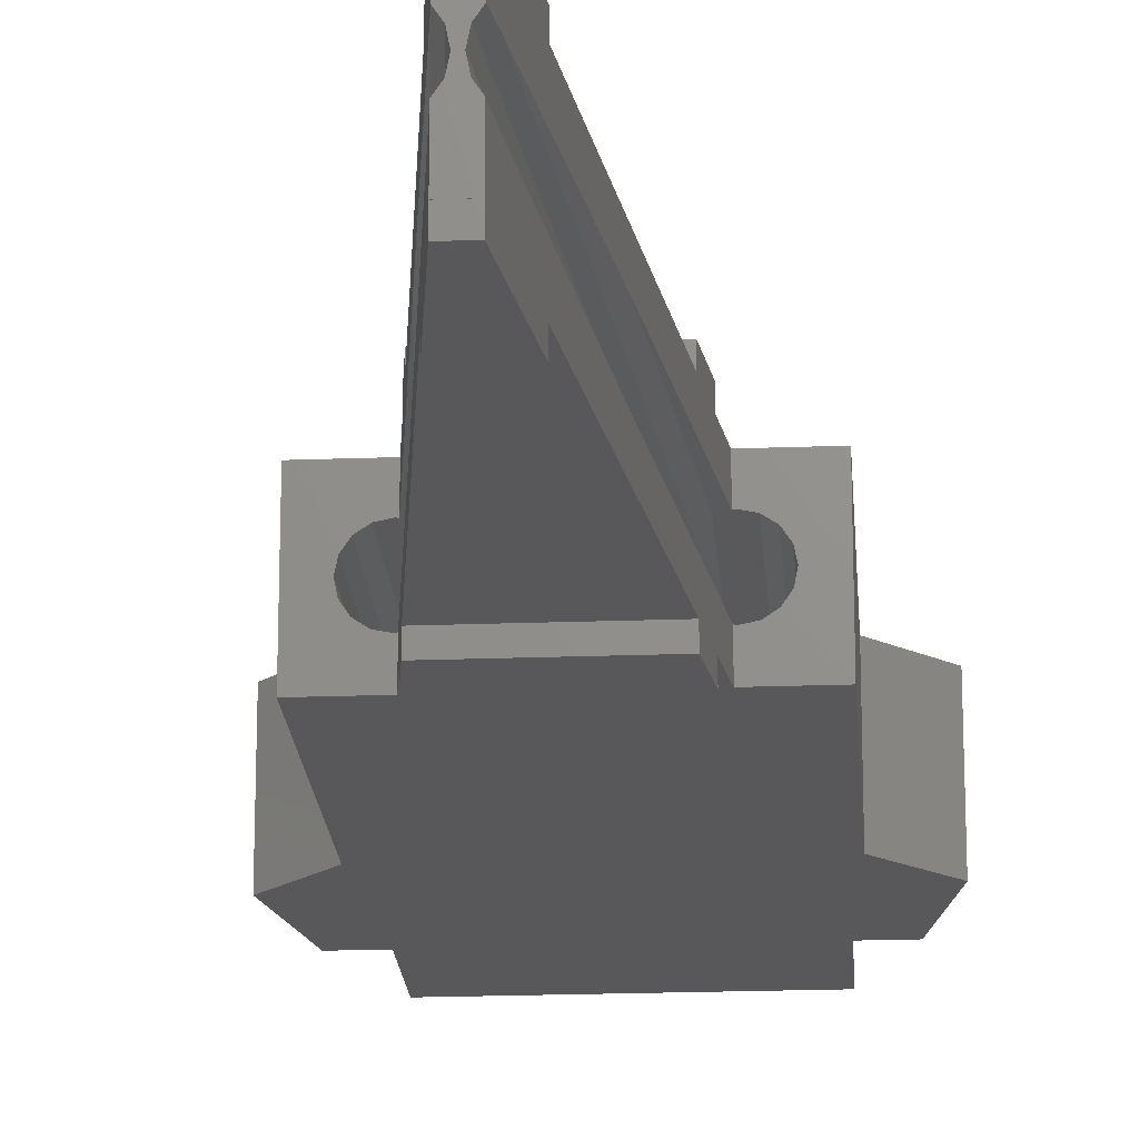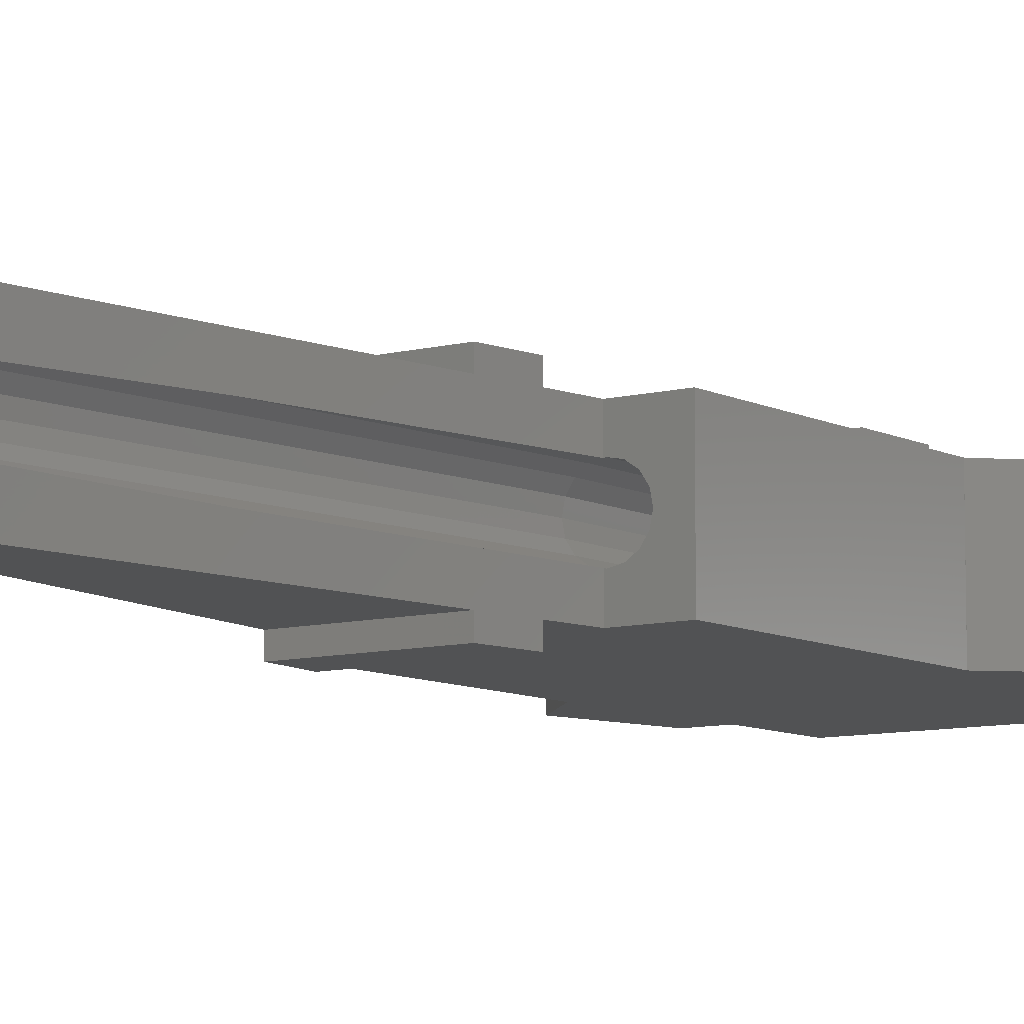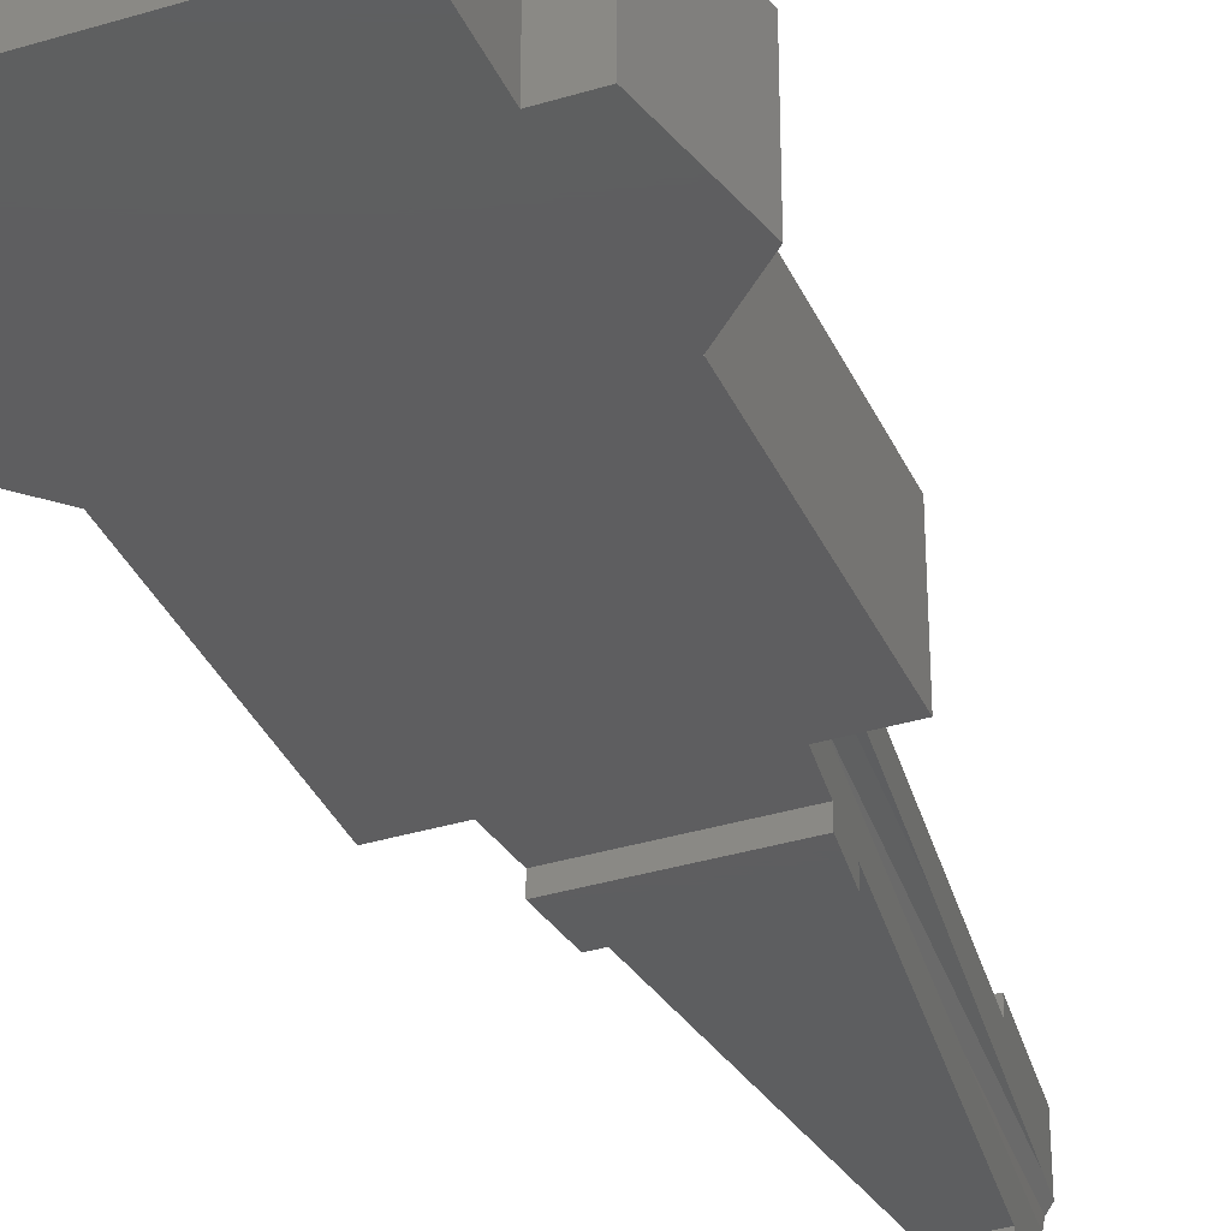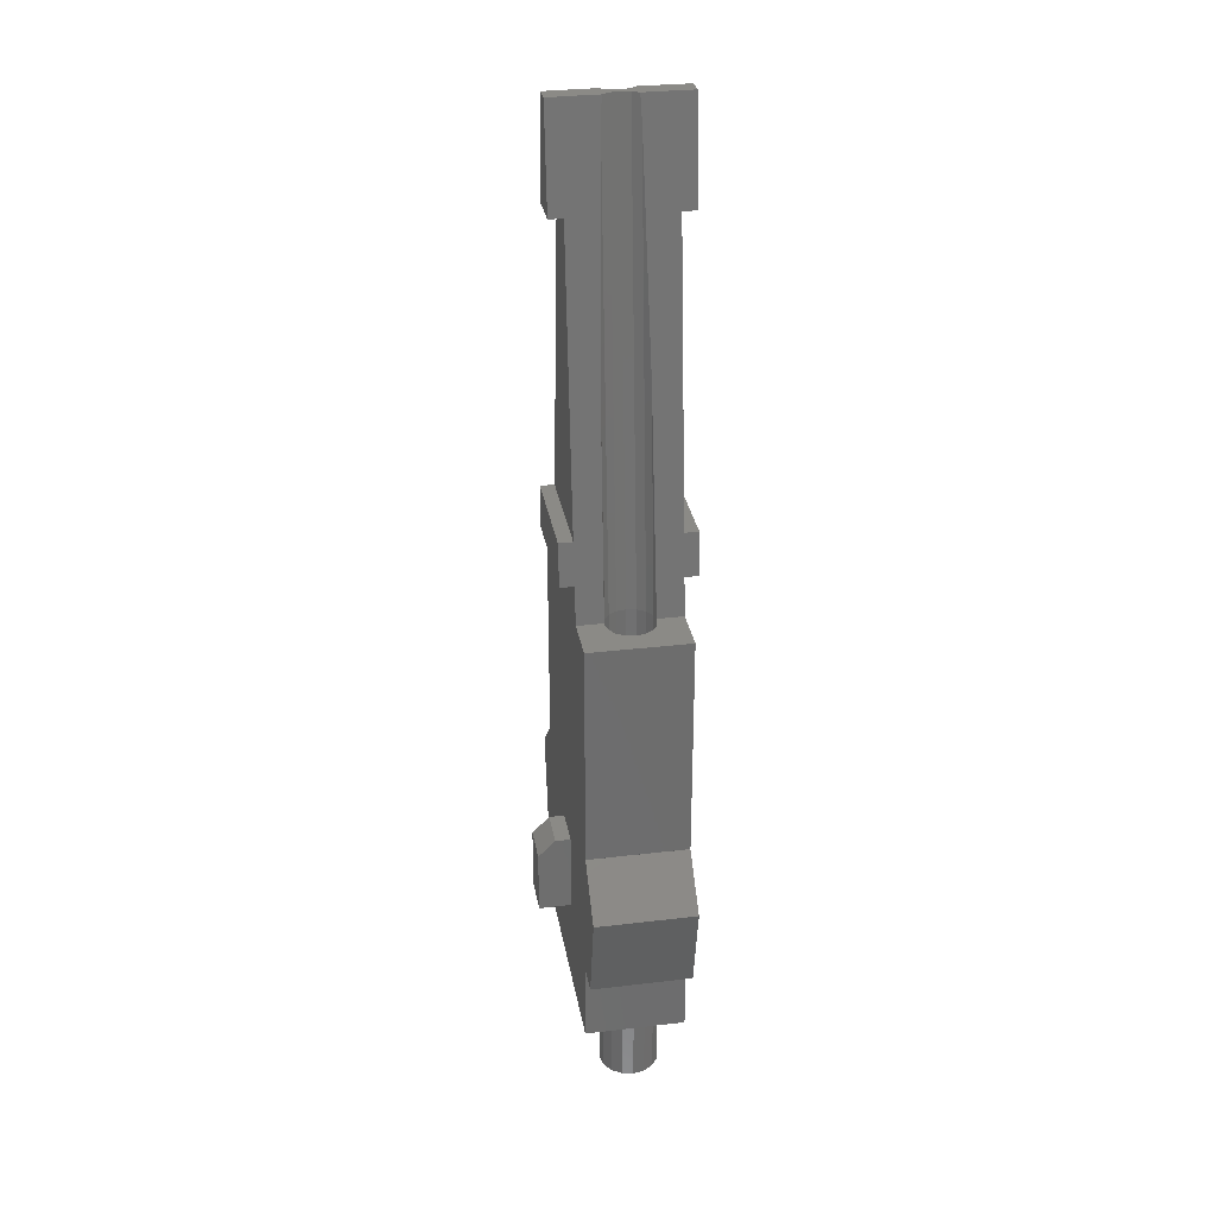
<metadata>
{"format":"stl","ext":"stl","renderer":"f3d","projection":"perspective","resolution":1024,"background":"white","views":[{"elev":-20.1,"azim":4.0,"up":"+Y"},{"elev":-8.7,"azim":35.9,"up":"+Y"},{"elev":-35.4,"azim":-158.0,"up":"+Y"},{"elev":30.6,"azim":-99.7,"up":"+Z"}]}
</metadata>
<code>
# stl→obj: 304 verts, 612 faces
v -1.778 0 3.174
v -1.884 0.5346 0
v -1.884 0.5346 3.174
v -1.778 0 0
v -4.572 0 0
v -4.466 0.5346 3.174
v -4.466 0.5346 0
v -4.572 0 3.174
v -2.64 1.291 0
v -3.175 1.397 3.174
v -2.64 1.291 3.174
v -3.175 1.397 0
v -2.187 0.9878 0
v -2.187 0.9878 3.174
v -3.71 -1.291 0
v -3.175 -1.397 3.174
v -3.71 -1.291 3.174
v -3.175 -1.397 0
v -3.71 1.291 3.174
v -3.71 1.291 0
v -4.163 0.9878 3.174
v -4.163 0.9878 0
v -2.64 -1.291 3.174
v -2.64 -1.291 0
v -2.187 -0.9878 3.174
v -2.187 -0.9878 0
v -4.466 -0.5346 0
v -4.466 -0.5346 3.174
v -4.163 -0.9878 0
v -4.163 -0.9878 3.174
v -2.667 0 0
v -1.884 -0.5346 0
v -2.706 -0.1944 0
v -2.816 -0.3592 0
v -2.706 0.1944 0
v -2.981 -0.4693 0
v -3.175 -0.508 0
v -3.369 -0.4693 0
v -3.534 -0.3592 0
v -3.644 -0.1944 0
v -2.816 0.3592 0
v -2.981 0.4693 0
v -3.175 0.508 0
v -3.369 0.4693 0
v -3.534 0.3592 0
v -3.644 0.1944 0
v -3.683 0 0
v -1.884 -0.5346 3.174
v 4.572 0 3.174
v 4.466 0.5346 0
v 4.466 0.5346 3.174
v 4.572 0 0
v 1.778 0 0
v 1.884 0.5346 3.174
v 1.884 0.5346 0
v 1.778 0 3.174
v 3.71 1.291 0
v 3.175 1.397 3.174
v 3.71 1.291 3.174
v 3.175 1.397 0
v 3.683 0 0
v 4.466 -0.5346 0
v 3.644 -0.1944 0
v 4.163 -0.9878 0
v 3.534 -0.3592 0
v 3.71 -1.291 0
v 3.644 0.1944 0
v 4.163 0.9878 0
v 3.369 -0.4693 0
v 3.175 -1.397 0
v 3.175 -0.508 0
v 2.981 -0.4693 0
v 2.64 -1.291 0
v 2.816 -0.3592 0
v 2.187 -0.9878 0
v 2.706 -0.1944 0
v 3.534 0.3592 0
v 3.369 0.4693 0
v 3.175 0.508 0
v 2.981 0.4693 0
v 2.64 1.291 0
v 2.816 0.3592 0
v 2.187 0.9878 0
v 2.706 0.1944 0
v 2.667 0 0
v 1.884 -0.5346 0
v 4.163 0.9878 3.174
v 2.187 0.9878 3.174
v 2.64 1.291 3.174
v 3.71 -1.291 3.174
v 3.175 -1.397 3.174
v 4.163 -0.9878 3.174
v 4.466 -0.5346 3.174
v 2.64 -1.291 3.174
v 2.187 -0.9878 3.174
v 1.884 -0.5346 3.174
v -0.4027 0.75 46.17
v 0.4027 0.75 46.17
v 0.4027 2.35 46.17
v 0.193 0.4374 46.17
v -0.193 0.4374 46.17
v 0.1057 0 46.17
v -0.1057 0 46.17
v -0.4027 2.35 46.17
v -0.4027 -0.75 46.17
v 0.4027 -0.75 46.17
v 0.193 -0.4374 46.17
v -0.193 -0.4374 46.17
v 0.4027 -2.35 46.17
v -0.4027 -2.35 46.17
v -4.953 2.35 3.174
v -0.9525 2.35 7.62
v 4.953 2.35 3.174
v -4.953 2.35 7.112
v 5.326 2.35 13.53
v 5.335 2.35 13.54
v 5.337 2.35 13.54
v -0.9525 2.35 11.43
v -5.335 2.35 13.54
v 0.9525 2.35 11.43
v -5.326 2.35 13.53
v -5.337 2.35 13.54
v 4.953 2.35 7.112
v 7.428 2.35 11.43
v 0.9525 2.35 7.62
v 6.479 2.35 7.112
v 3.1 2.35 24.21
v 5.335 2.35 24.21
v -3.1 2.35 24.21
v -5.335 2.35 24.21
v -2.88 2.35 26
v 2.88 2.35 26
v -7.424 2.35 11.43
v -6.475 2.35 7.112
v 0.4032 2.35 46.17
v -0.4032 2.35 46.17
v 2.634 2.35 28
v -0.9766 2.35 41.5
v 0.9766 2.35 41.5
v -2.634 2.35 28
v 4.953 -2.35 3.174
v -4.953 -2.35 3.174
v 4.953 -2.35 7.112
v -4.953 -2.35 7.112
v -5.326 -2.35 13.53
v -5.335 -2.35 13.54
v -5.337 -2.35 13.54
v 5.335 -2.35 13.54
v 5.326 -2.35 13.53
v 5.337 -2.35 13.54
v -7.424 -2.35 11.43
v -6.475 -2.35 7.112
v 7.428 -2.35 11.43
v 6.479 -2.35 7.112
v -3.1 -2.35 24.21
v -5.335 -2.35 24.21
v 3.1 -2.35 24.21
v 5.335 -2.35 24.21
v 2.88 -2.35 26
v -2.88 -2.35 26
v -0.4032 -2.35 46.17
v 0.4032 -2.35 46.17
v -2.634 -2.35 28
v 0.9766 -2.35 41.5
v -0.9766 -2.35 41.5
v 2.634 -2.35 28
v -0.9525 3.874 10.63
v -0.9525 3.874 7.62
v -0.9525 3.07 11.43
v 0.9525 3.07 11.43
v 0.9525 3.874 10.63
v 0.9525 3.874 7.62
v 0.4032 -3 46.17
v -0.4032 -3 46.17
v -0.4032 3 46.17
v 0.4032 3 46.17
v 0.9766 3 41.5
v -0.9766 3 41.5
v -0.9766 -3 41.5
v 0.9766 -3 41.5
v 2.634 -3 28
v -2.634 -3 28
v -2.634 3 28
v 2.634 3 28
v 2.88 3 26
v -2.88 3 26
v -2.88 -3 26
v 2.88 -3 26
v -2.706 0.1944 14.3
v -2.667 0 14.3
v -3.683 0 14.3
v -3.644 0.1944 14.3
v -3.175 0.508 14.3
v -3.369 0.4693 14.3
v -3.534 0.3592 14.3
v -2.816 0.3592 14.3
v -2.981 0.4693 14.3
v -2.981 -0.4693 14.3
v -2.816 -0.3592 14.3
v -2.706 -0.1944 14.3
v -3.644 -0.1944 14.3
v -3.534 -0.3592 14.3
v -3.369 -0.4693 14.3
v -3.175 -0.508 14.3
v 3.644 0.1944 14.3
v 3.683 0 14.3
v 3.369 0.4693 14.3
v 3.175 0.508 14.3
v 2.706 -0.1944 14.3
v 2.667 0 14.3
v 3.644 -0.1944 14.3
v 3.534 -0.3592 14.3
v 3.369 -0.4693 14.3
v 3.175 -0.508 14.3
v 3.534 0.3592 14.3
v 2.981 0.4693 14.3
v 2.816 0.3592 14.3
v 2.706 0.1944 14.3
v 2.816 -0.3592 14.3
v 2.981 -0.4693 14.3
v -4.318 0 24.21
v -4.231 0.4374 14.3
v -4.231 0.4374 24.21
v -4.318 0 14.3
v -3.175 1.143 14.3
v -2.738 1.056 24.19
v -3.175 1.143 24.21
v -2.738 1.056 14.3
v -3.983 0.8082 14.3
v -3.612 1.056 24.21
v -3.983 0.8082 24.21
v -3.612 1.056 14.3
v -3.175 -1.143 14.3
v -2.738 -1.056 24.19
v -2.738 -1.056 14.3
v -3.175 -1.143 24.21
v -3.612 -1.056 24.21
v -3.612 -1.056 14.3
v -2.367 0.8085 24.17
v -2.367 0.8082 24.17
v -2.367 0.8082 14.3
v -2.119 0.4374 24.16
v -2.119 0.4374 14.3
v -2.119 -0.4374 14.3
v -2.032 0 24.16
v -2.032 0 14.3
v -2.119 -0.4374 24.16
v -4.231 -0.4374 24.21
v -4.231 -0.4374 14.3
v -3.983 -0.8082 24.21
v -3.983 -0.8082 14.3
v -2.367 -0.8082 14.3
v -2.367 -0.8085 24.17
v -2.367 -0.8082 24.17
v 4.318 0 14.3
v 4.231 0.4374 24.21
v 4.231 0.4374 14.3
v 4.318 0 24.21
v 2.032 0 24.16
v 2.119 0.4374 14.3
v 2.119 0.4374 24.16
v 2.032 0 14.3
v 2.119 -0.4374 24.16
v 2.119 -0.4374 14.3
v 3.175 1.143 14.3
v 3.612 1.056 24.21
v 3.175 1.143 24.21
v 3.612 1.056 14.3
v 3.983 0.8082 24.21
v 3.983 0.8082 14.3
v 2.738 1.056 24.19
v 2.738 1.056 14.3
v 2.367 0.8082 14.3
v 2.367 0.8082 24.17
v 2.367 0.8085 24.17
v 3.983 -0.8082 14.3
v 3.612 -1.056 24.21
v 3.983 -0.8082 24.21
v 3.612 -1.056 14.3
v 4.231 -0.4374 24.21
v 4.231 -0.4374 14.3
v 2.738 -1.056 14.3
v 2.367 -0.8085 24.17
v 2.738 -1.056 24.19
v 2.367 -0.8082 24.17
v 2.367 -0.8082 14.3
v 3.175 -1.143 24.21
v 3.175 -1.143 14.3
v 3.1 1.128 24.21
v 3.1 -1.128 24.21
v -3.1 1.128 24.21
v -3.1 -1.128 24.21
v 0.5386 0.8082 45.07
v 1.833 1.056 34.52
v 1.243 0.943 39.33
v 0.5386 -0.8082 45.07
v 1.243 -0.943 39.33
v 1.833 -1.056 34.52
v -1.833 1.056 34.52
v -1.243 0.943 39.33
v -0.5386 0.8082 45.07
v -0.5386 -0.8082 45.07
v -1.833 -1.056 34.52
v -1.243 -0.943 39.33
f 1 2 3
f 2 1 4
f 5 6 7
f 6 5 8
f 9 10 11
f 10 9 12
f 3 13 14
f 13 3 2
f 15 16 17
f 16 15 18
f 12 19 10
f 19 12 20
f 20 21 19
f 21 20 22
f 18 23 16
f 23 18 24
f 24 25 23
f 25 24 26
f 27 8 5
f 8 27 28
f 29 17 30
f 17 29 15
f 31 4 32
f 33 32 26
f 4 31 2
f 34 26 24
f 35 2 31
f 2 35 13
f 32 33 31
f 26 34 33
f 24 36 34
f 18 36 24
f 18 37 36
f 18 38 37
f 15 38 18
f 38 15 39
f 39 29 40
f 29 39 15
f 41 13 35
f 13 41 9
f 42 9 41
f 43 9 42
f 43 12 9
f 44 12 43
f 20 44 45
f 22 45 46
f 44 20 12
f 7 46 47
f 27 40 29
f 40 27 47
f 45 22 20
f 5 47 27
f 46 7 22
f 47 5 7
f 29 28 27
f 28 29 30
f 13 11 14
f 11 13 9
f 7 21 22
f 21 7 6
f 25 32 48
f 32 25 26
f 48 4 1
f 4 48 32
f 49 50 51
f 50 49 52
f 53 54 55
f 54 53 56
f 57 58 59
f 58 57 60
f 61 52 62
f 63 62 64
f 52 61 50
f 65 64 66
f 67 50 61
f 50 67 68
f 62 63 61
f 64 65 63
f 66 69 65
f 70 69 66
f 70 71 69
f 70 72 71
f 73 72 70
f 72 73 74
f 74 75 76
f 75 74 73
f 77 68 67
f 68 77 57
f 78 57 77
f 79 57 78
f 79 60 57
f 80 60 79
f 81 80 82
f 83 82 84
f 80 81 60
f 55 84 85
f 86 76 75
f 76 86 85
f 82 83 81
f 53 85 86
f 84 55 83
f 85 53 55
f 68 59 87
f 59 68 57
f 51 68 87
f 68 51 50
f 81 88 89
f 88 81 83
f 55 88 83
f 88 55 54
f 60 89 58
f 89 60 81
f 70 90 91
f 90 70 66
f 92 62 93
f 62 92 64
f 75 94 95
f 94 75 73
f 86 56 53
f 56 86 96
f 93 52 49
f 52 93 62
f 66 92 90
f 92 66 64
f 73 91 94
f 91 73 70
f 75 96 86
f 96 75 95
f 97 98 99
f 98 97 100
f 100 101 102
f 102 101 103
f 97 99 104
f 100 97 101
f 105 106 107
f 108 107 102
f 108 102 103
f 105 107 108
f 106 105 109
f 109 105 110
f 111 112 113
f 112 111 114
f 115 116 117
f 116 118 119
f 116 115 120
f 121 119 118
f 119 121 122
f 116 120 118
f 123 115 124
f 115 123 120
f 120 123 125
f 123 124 126
f 116 127 128
f 127 116 129
f 119 129 116
f 129 119 130
f 127 131 132
f 131 127 129
f 114 121 118
f 114 118 112
f 113 125 123
f 125 113 112
f 121 114 133
f 133 114 134
f 135 104 99
f 104 135 136
f 137 138 139
f 138 137 140
f 141 49 113
f 141 93 49
f 141 92 93
f 141 90 92
f 141 91 90
f 141 94 91
f 96 1 56
f 48 96 95
f 25 95 94
f 23 94 141
f 96 48 1
f 95 25 48
f 94 23 25
f 142 23 141
f 28 142 8
f 30 142 28
f 17 142 30
f 16 142 17
f 23 142 16
f 51 113 49
f 87 113 51
f 59 113 87
f 58 113 59
f 89 113 58
f 1 54 56
f 3 54 1
f 54 3 88
f 14 88 3
f 88 14 89
f 11 89 14
f 89 11 113
f 111 11 10
f 11 111 113
f 19 111 10
f 21 111 19
f 6 111 21
f 8 111 6
f 111 8 142
f 142 143 144
f 143 142 141
f 145 146 147
f 146 145 148
f 149 148 145
f 148 149 150
f 144 145 151
f 145 144 149
f 144 151 152
f 143 149 144
f 149 143 153
f 153 143 154
f 146 155 156
f 155 146 157
f 148 157 146
f 157 148 158
f 155 159 160
f 159 155 157
f 161 109 110
f 109 161 162
f 163 164 165
f 164 163 166
f 112 167 168
f 118 167 112
f 167 118 169
f 169 120 170
f 120 169 118
f 120 171 170
f 171 120 125
f 171 125 172
f 172 167 171
f 167 172 168
f 112 172 125
f 172 112 168
f 161 173 162
f 173 161 174
f 175 135 176
f 135 175 136
f 177 175 176
f 175 177 178
f 138 177 139
f 177 138 178
f 179 164 180
f 164 179 165
f 179 173 174
f 173 179 180
f 163 181 166
f 181 163 182
f 183 137 184
f 137 183 140
f 185 183 184
f 183 185 186
f 187 159 188
f 159 187 160
f 131 185 132
f 185 131 186
f 187 181 182
f 181 187 188
f 143 113 123
f 113 143 141
f 143 126 154
f 126 143 123
f 152 114 144
f 114 152 134
f 142 114 111
f 114 142 144
f 31 189 35
f 189 31 190
f 191 46 192
f 46 191 47
f 44 193 194
f 193 44 43
f 45 194 195
f 194 45 44
f 42 196 197
f 196 42 41
f 35 196 41
f 196 35 189
f 43 197 193
f 197 43 42
f 192 45 195
f 45 192 46
f 34 198 199
f 198 34 36
f 34 200 33
f 200 34 199
f 33 190 31
f 190 33 200
f 201 47 191
f 47 201 40
f 38 202 203
f 202 38 39
f 36 204 198
f 204 36 37
f 37 203 204
f 203 37 38
f 202 40 201
f 40 202 39
f 61 205 67
f 205 61 206
f 79 207 208
f 207 79 78
f 209 85 210
f 85 209 76
f 65 211 63
f 211 65 212
f 65 213 212
f 213 65 69
f 69 214 213
f 214 69 71
f 78 215 207
f 215 78 77
f 67 215 77
f 215 67 205
f 80 208 216
f 208 80 79
f 82 216 217
f 216 82 80
f 210 84 218
f 84 210 85
f 218 82 217
f 82 218 84
f 219 76 209
f 76 219 74
f 71 220 214
f 220 71 72
f 72 219 220
f 219 72 74
f 63 206 61
f 206 63 211
f 221 222 223
f 222 221 224
f 225 226 227
f 226 225 228
f 229 230 231
f 230 229 232
f 233 234 235
f 234 233 236
f 233 237 236
f 237 233 238
f 228 239 226
f 239 228 240
f 240 228 241
f 242 241 243
f 241 242 240
f 232 227 230
f 227 232 225
f 244 245 246
f 245 244 247
f 248 224 221
f 224 248 249
f 238 250 237
f 250 238 251
f 190 246 243
f 189 243 241
f 246 190 244
f 200 244 190
f 243 189 190
f 196 241 228
f 241 196 189
f 228 197 196
f 225 197 228
f 225 193 197
f 225 194 193
f 232 194 225
f 194 232 195
f 229 195 232
f 195 229 192
f 222 192 229
f 244 200 252
f 199 252 200
f 252 199 235
f 198 235 199
f 204 235 198
f 204 233 235
f 203 233 204
f 238 203 202
f 203 238 233
f 251 202 201
f 249 201 191
f 192 222 191
f 202 251 238
f 224 191 222
f 201 249 251
f 191 224 249
f 250 249 248
f 249 250 251
f 223 229 231
f 229 223 222
f 246 242 243
f 242 246 245
f 235 253 254
f 235 254 252
f 253 235 234
f 252 247 244
f 247 252 254
f 255 256 257
f 256 255 258
f 259 260 261
f 260 259 262
f 263 262 259
f 262 263 264
f 265 266 267
f 266 265 268
f 257 269 270
f 269 257 256
f 268 269 266
f 269 268 270
f 265 271 272
f 271 265 267
f 261 273 274
f 273 261 260
f 272 275 274
f 272 274 273
f 275 272 271
f 276 277 278
f 277 276 279
f 276 280 281
f 280 276 278
f 281 258 255
f 258 281 280
f 282 283 284
f 283 282 285
f 285 282 286
f 286 263 285
f 263 286 264
f 279 287 277
f 287 279 288
f 206 255 257
f 205 257 270
f 255 206 281
f 211 281 206
f 257 205 206
f 215 270 268
f 270 215 205
f 268 207 215
f 265 207 268
f 265 208 207
f 265 216 208
f 272 216 265
f 216 272 217
f 273 217 272
f 217 273 218
f 260 218 273
f 281 211 276
f 212 276 211
f 276 212 279
f 213 279 212
f 214 279 213
f 214 288 279
f 220 288 214
f 282 220 219
f 220 282 288
f 286 219 209
f 264 209 210
f 218 260 210
f 219 286 282
f 262 210 260
f 209 264 286
f 210 262 264
f 288 284 287
f 284 288 282
f 153 126 124
f 126 153 154
f 152 133 134
f 133 152 151
f 158 116 128
f 116 158 148
f 116 150 117
f 150 116 148
f 146 130 119
f 130 146 156
f 122 146 119
f 146 122 147
f 115 153 124
f 153 115 149
f 150 115 117
f 115 150 149
f 145 122 121
f 122 145 147
f 151 121 133
f 121 151 145
f 128 258 158
f 128 256 258
f 128 269 256
f 128 266 269
f 127 266 128
f 266 127 267
f 267 127 289
f 280 158 258
f 278 158 280
f 277 158 278
f 157 277 287
f 157 287 290
f 277 157 158
f 129 227 291
f 129 230 227
f 130 230 129
f 230 130 231
f 223 130 221
f 231 130 223
f 236 155 292
f 237 155 236
f 156 237 250
f 156 250 248
f 156 221 130
f 237 156 155
f 221 156 248
f 98 135 99
f 135 293 139
f 139 294 137
f 289 137 294
f 137 289 132
f 132 289 127
f 139 295 294
f 139 293 295
f 135 98 293
f 135 177 176
f 177 135 139
f 137 185 184
f 185 137 132
f 181 159 166
f 159 181 188
f 180 296 173
f 296 180 164
f 162 106 109
f 106 162 296
f 173 296 162
f 296 164 297
f 297 164 298
f 166 298 164
f 298 166 290
f 159 290 166
f 290 159 157
f 291 131 129
f 131 291 140
f 140 299 138
f 300 138 299
f 140 291 299
f 301 138 300
f 138 301 136
f 97 136 301
f 136 97 104
f 131 183 186
f 183 131 140
f 138 175 178
f 175 138 136
f 174 302 179
f 302 174 161
f 187 163 160
f 163 187 182
f 160 292 155
f 163 292 160
f 292 163 303
f 165 303 163
f 303 165 304
f 304 165 302
f 179 302 165
f 302 161 105
f 105 161 110
f 102 261 100
f 261 102 259
f 285 297 283
f 297 285 296
f 274 295 293
f 295 274 275
f 275 294 295
f 294 275 271
f 289 271 267
f 271 289 294
f 298 290 284
f 287 284 290
f 100 293 98
f 261 293 100
f 293 261 274
f 107 259 102
f 259 107 263
f 296 107 106
f 107 296 263
f 263 296 285
f 283 298 284
f 298 283 297
f 240 300 239
f 300 240 301
f 254 304 302
f 304 254 253
f 302 108 247
f 302 247 254
f 108 302 105
f 253 303 304
f 303 253 234
f 292 234 236
f 234 292 303
f 227 226 291
f 299 291 226
f 242 301 240
f 301 242 101
f 301 101 97
f 247 103 245
f 103 247 108
f 245 101 242
f 101 245 103
f 239 299 226
f 299 239 300
f 171 169 170
f 169 171 167

</code>
